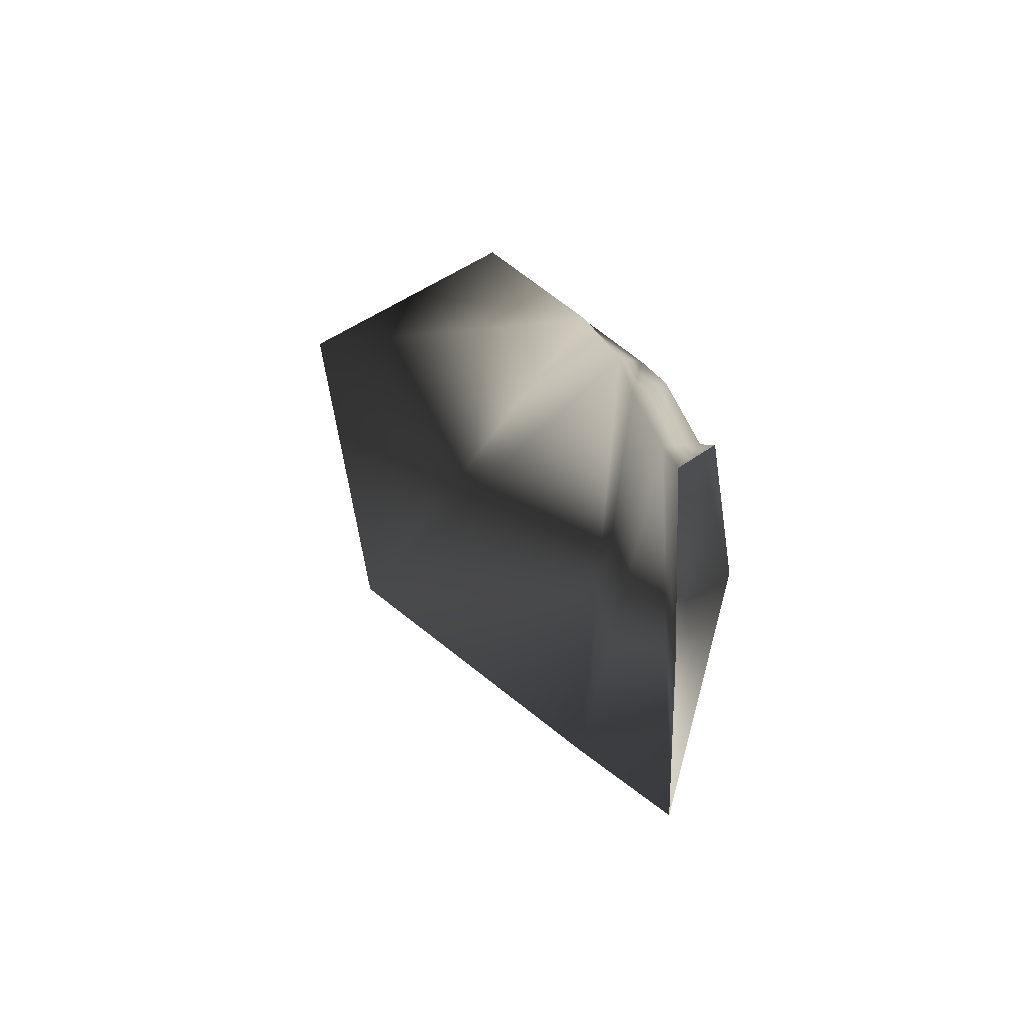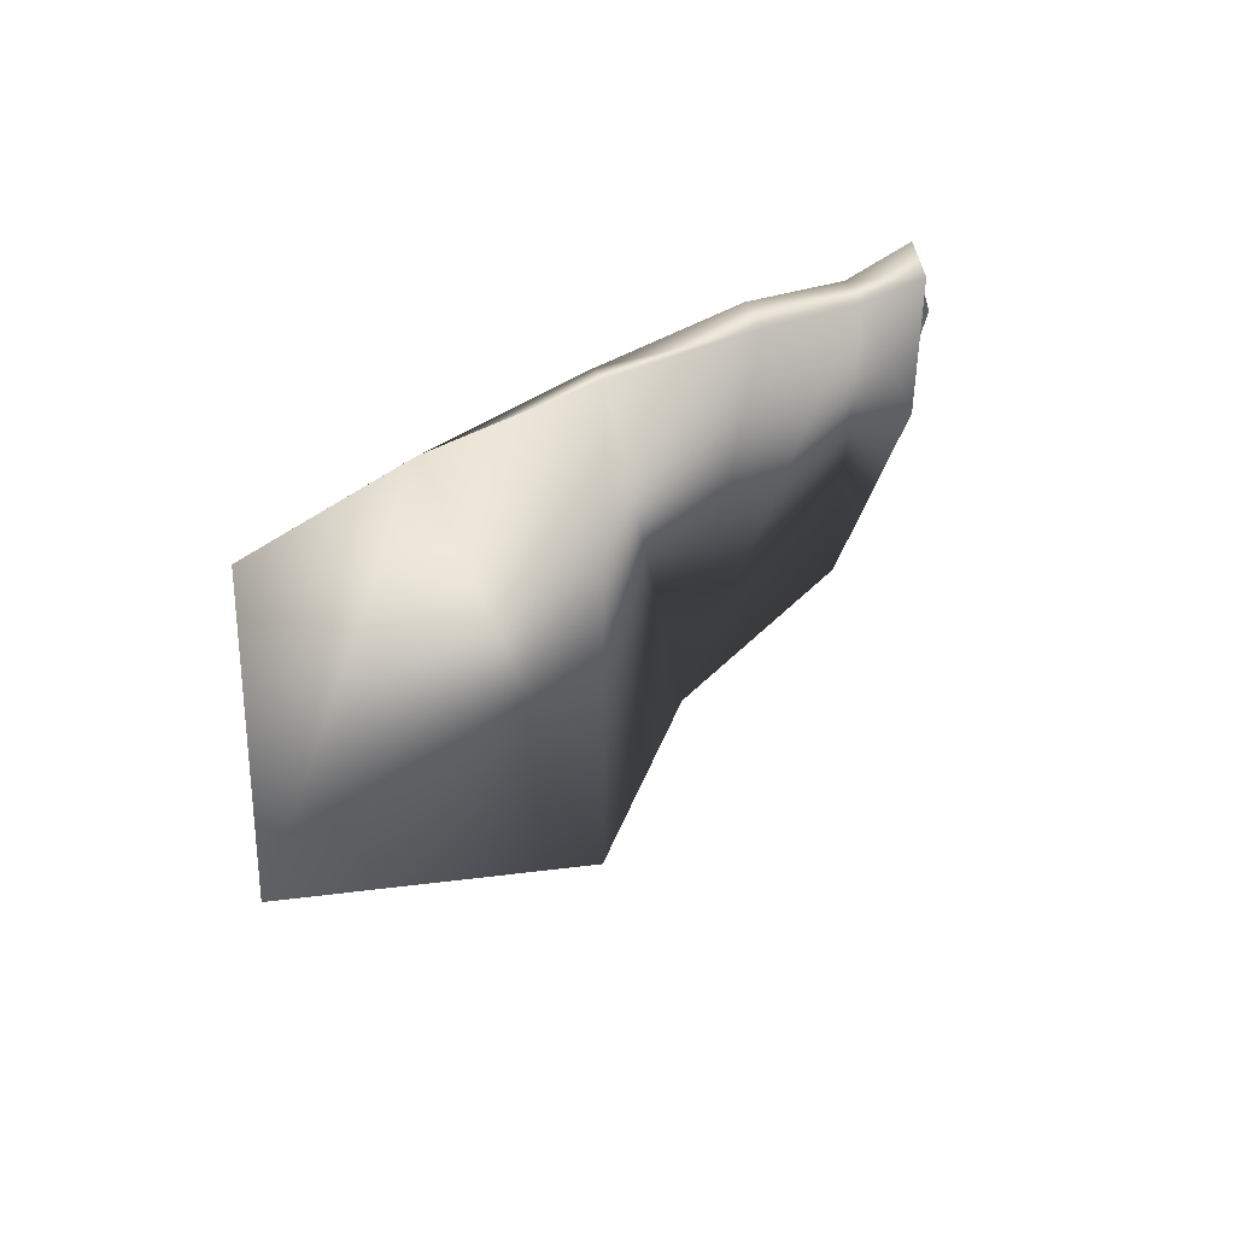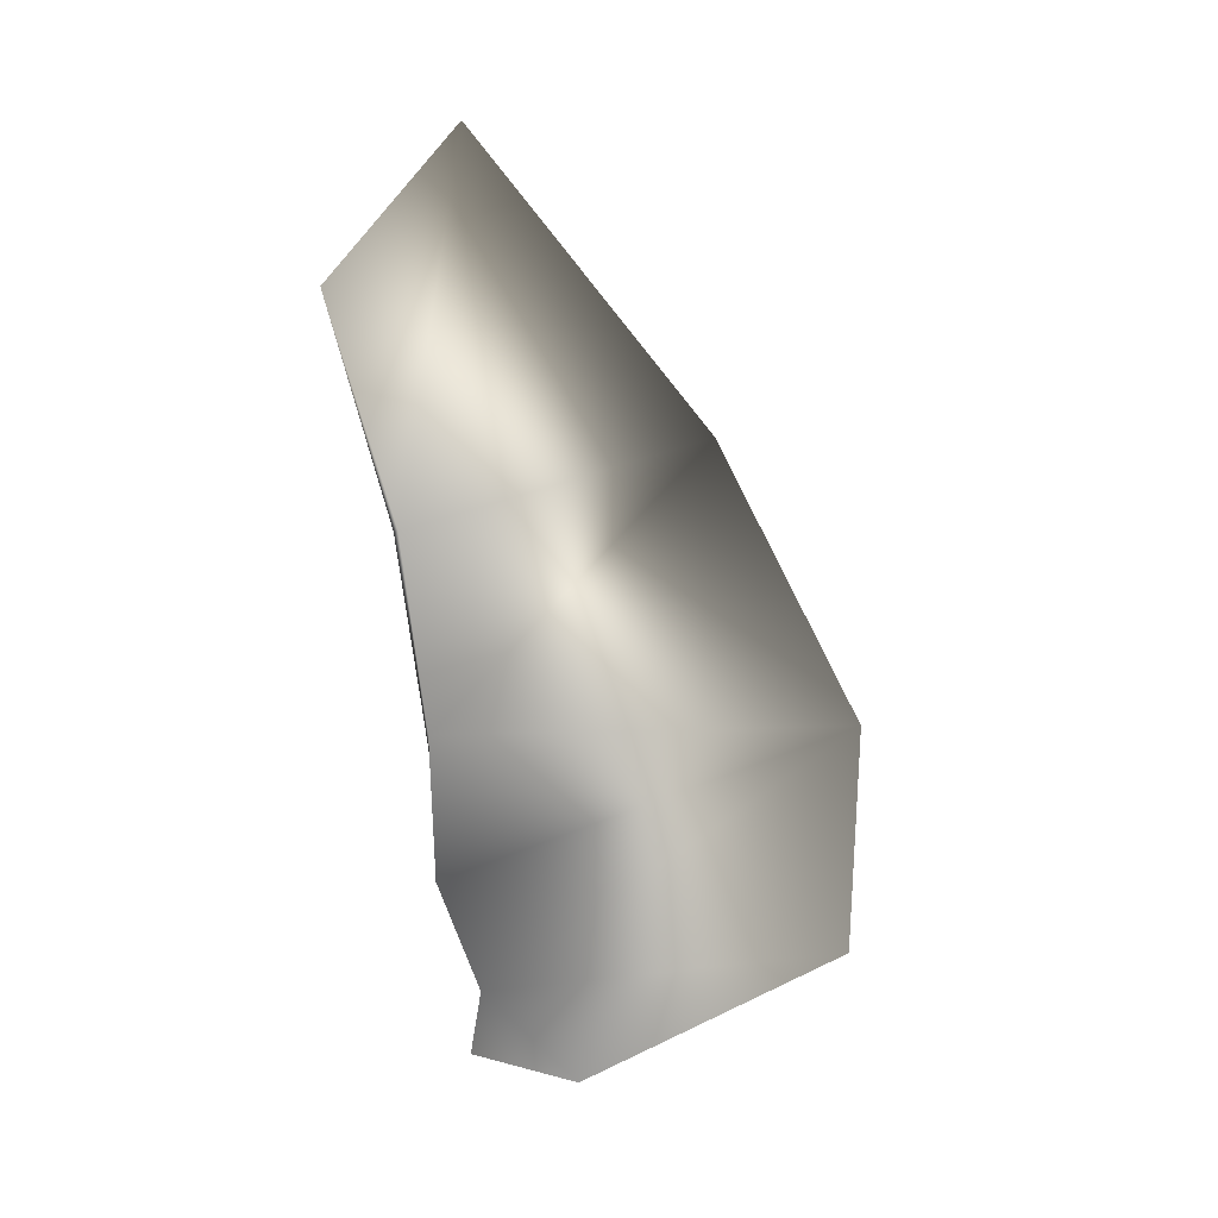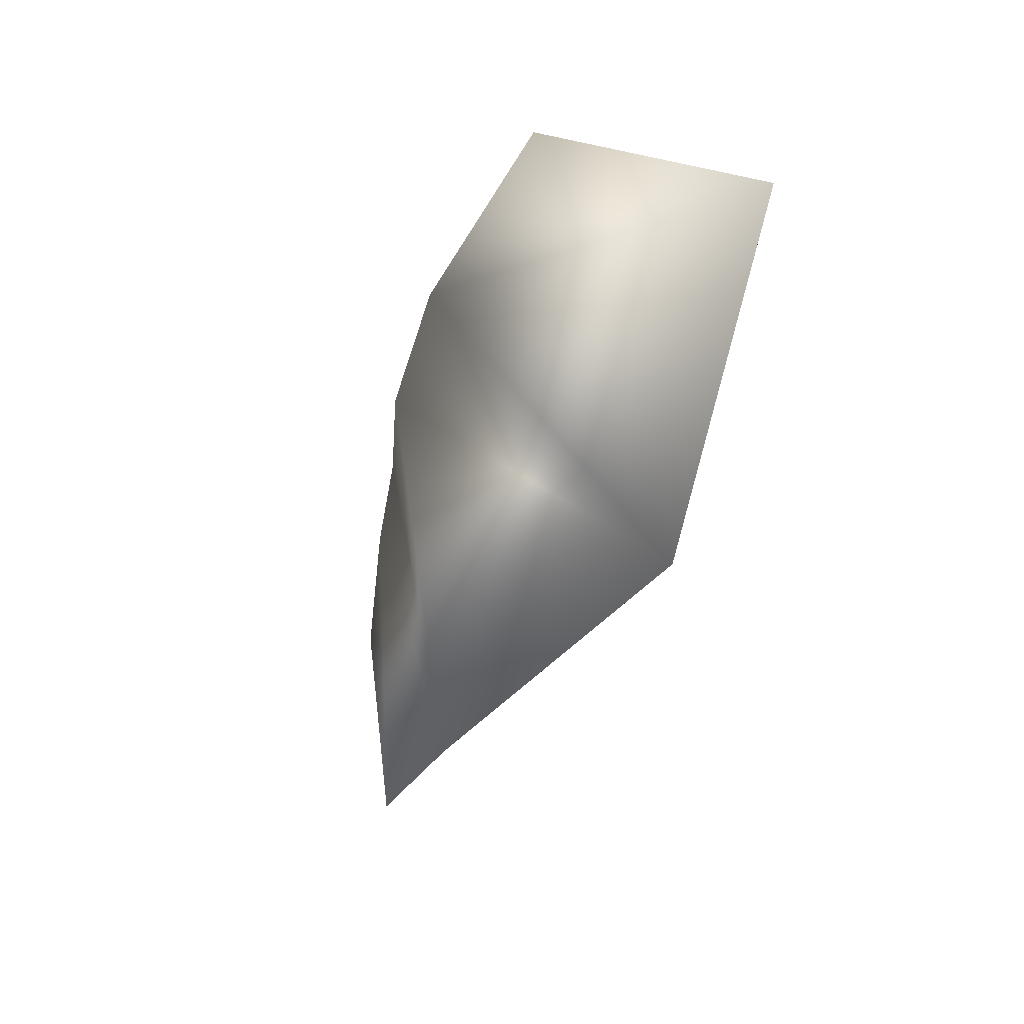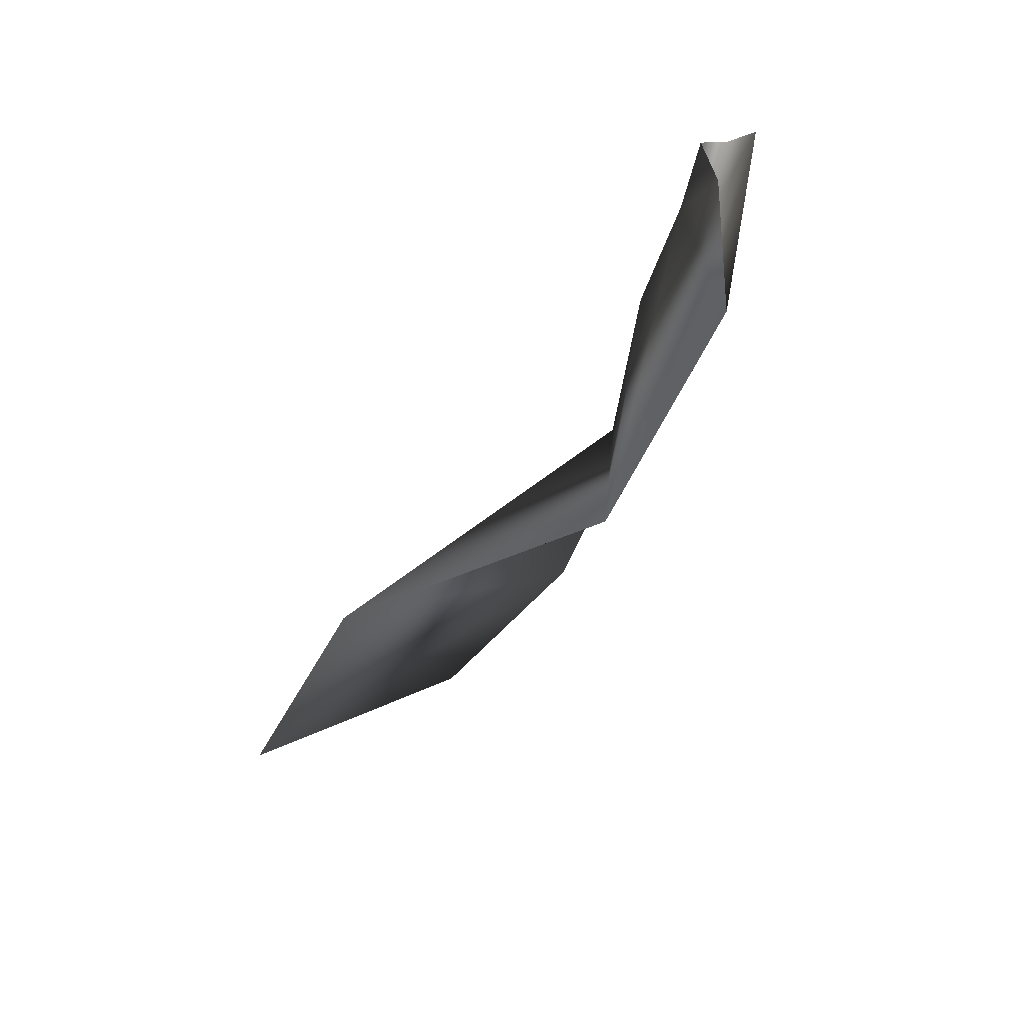
<metadata>
{"format":"obj","ext":"obj","renderer":"f3d","projection":"perspective","resolution":1024,"background":"white","views":[{"elev":15.7,"azim":-107.4,"up":"+Z"},{"elev":45.3,"azim":136.5,"up":"+Z"},{"elev":-76.6,"azim":94.5,"up":"+Y"},{"elev":-30.8,"azim":73.0,"up":"+Z"},{"elev":-65.7,"azim":-116.3,"up":"+Z"}]}
</metadata>
<code>
v  0.0181 0.0009 0.0861
v  0.0009 0.001 0.0405
v  0.05 -0.0067 0.0783
v  0.0515 0.0021 -0.0801
v  0.0211 0.0135 0.0027
v  0.0544 0.0073 0.0772
v  0.0225 0.0138 0.077
v  0.1516 0.0057 -0.0909
v  0.1032 -0.0131 0.0919
v  0.1718 -0.0287 0.0871
v  0.2669 0.0777 -0.0406
v  0.1065 0.0006 0.0884
v  0.2571 -0.0315 0.0923
v  0.1741 -0.0191 0.0892
v  0.2572 -0.0335 0.0902
v  0.4117 0.0702 0.0575
v  0.3532 -0.013 0.1131
o leftWing
g leftWing
f 1 2 3
f 4 5 6
f 7 1 3
f 3 6 7
f 5 7 6
f 4 3 2
f 3 4 8
f 9 8 10
f 10 8 11
f 12 6 9
f 13 14 15
f 14 12 10
f 14 13 11
f 6 12 8
f 8 9 3
f 11 15 10
f 3 9 6
f 10 15 14
f 9 10 12
f 11 8 14
f 8 12 14
f 8 4 6
f 11 16 15
f 17 15 16
f 15 17 13
f 11 13 16
f 13 17 16

</code>
